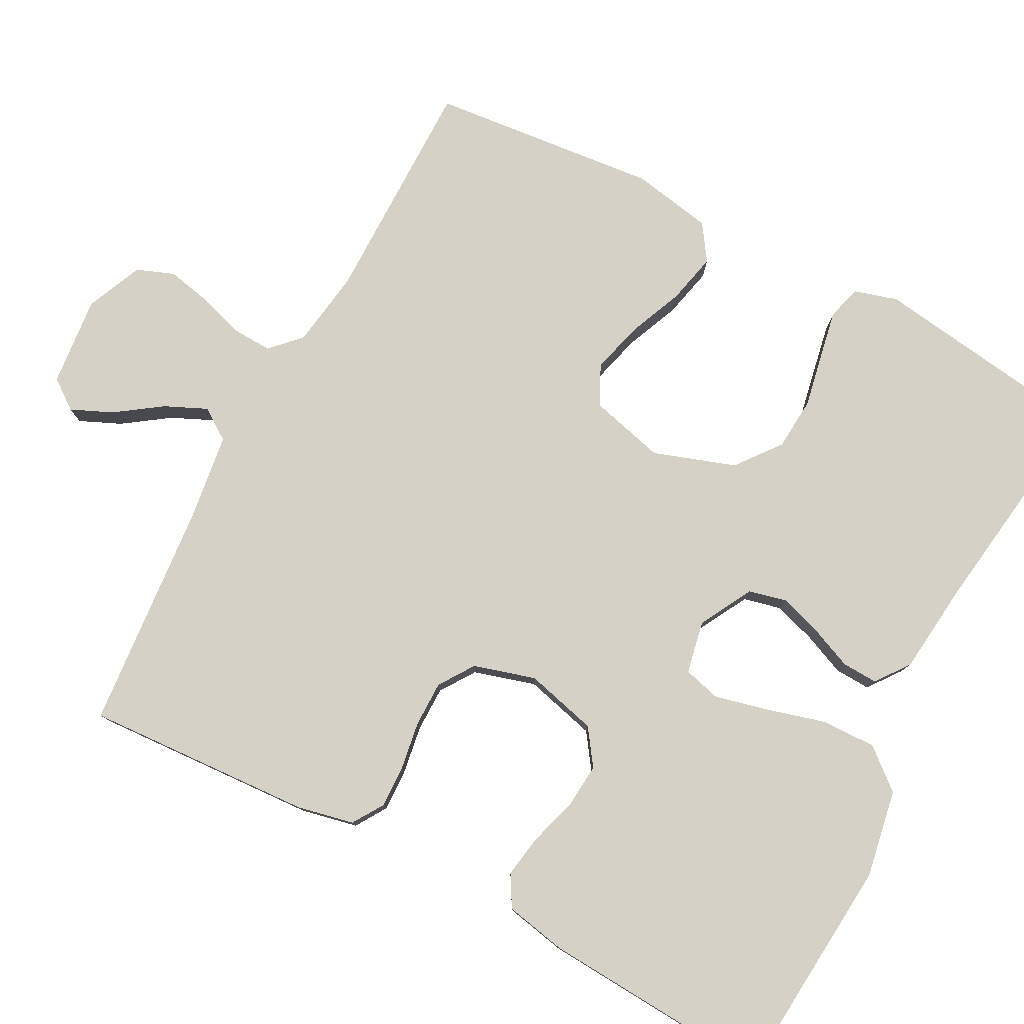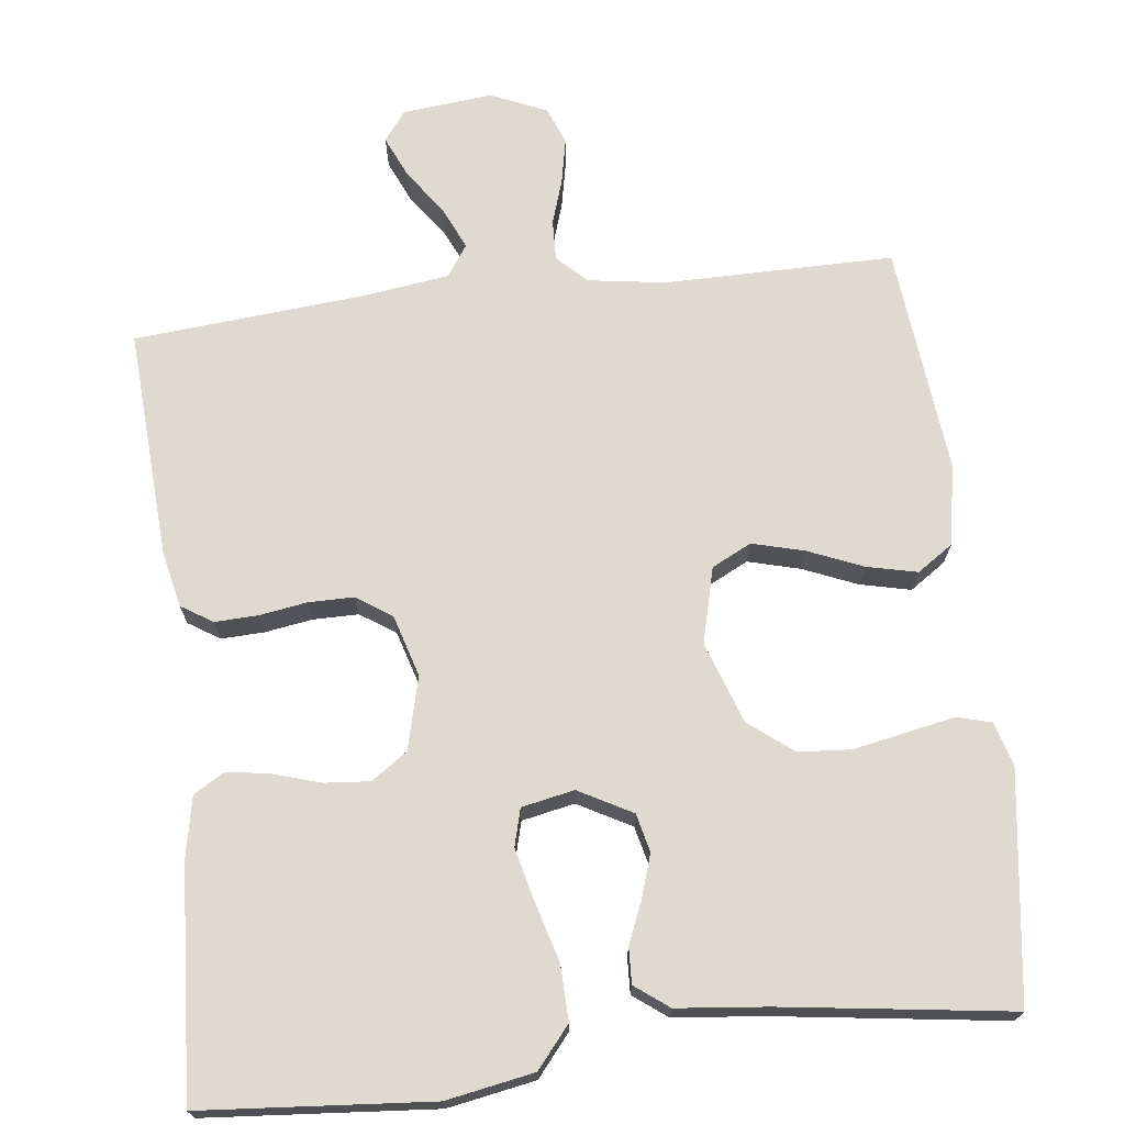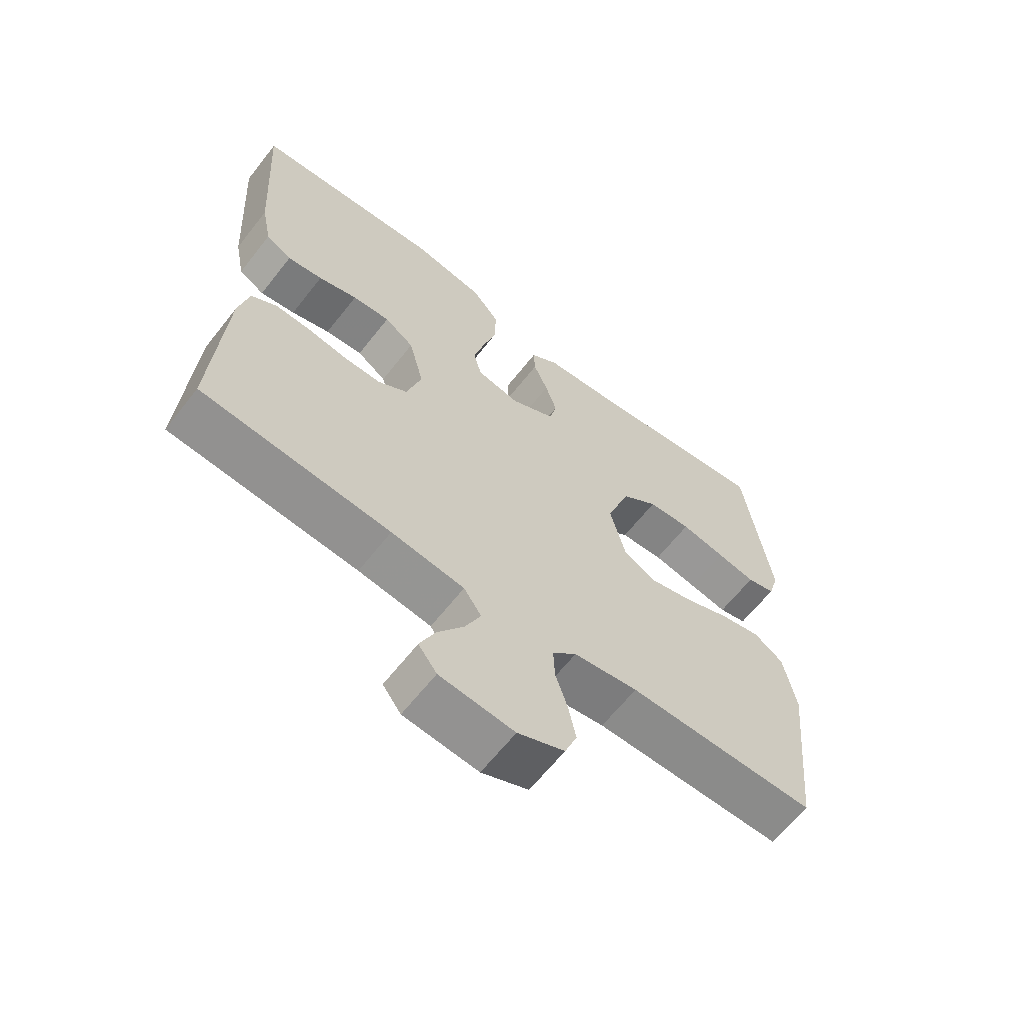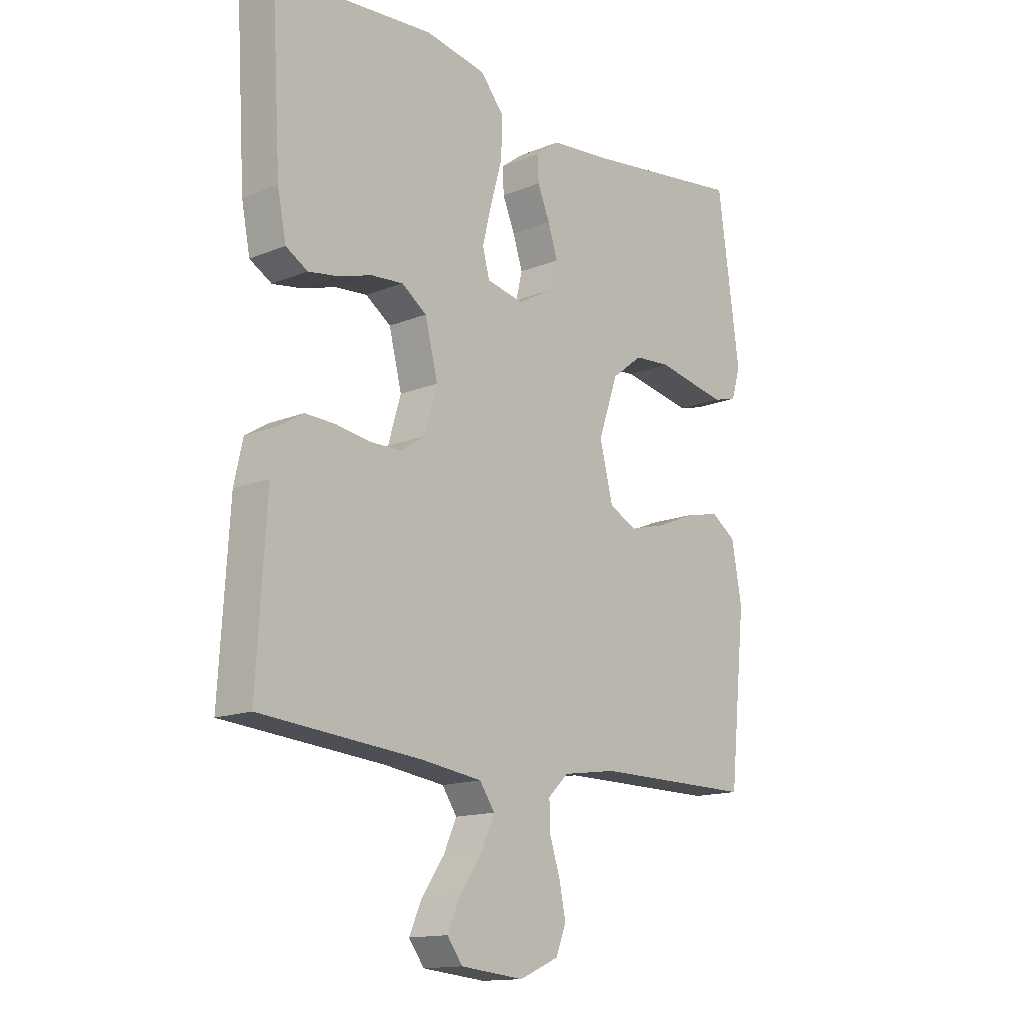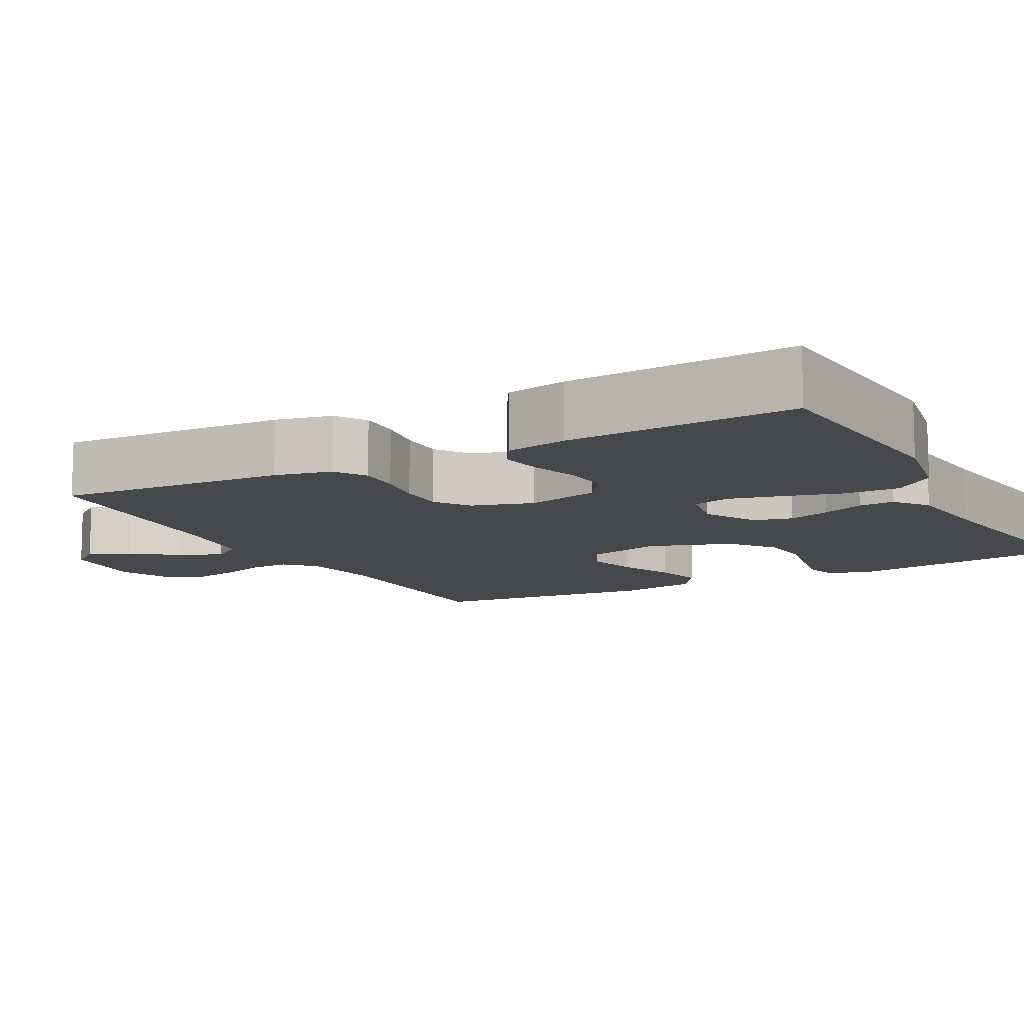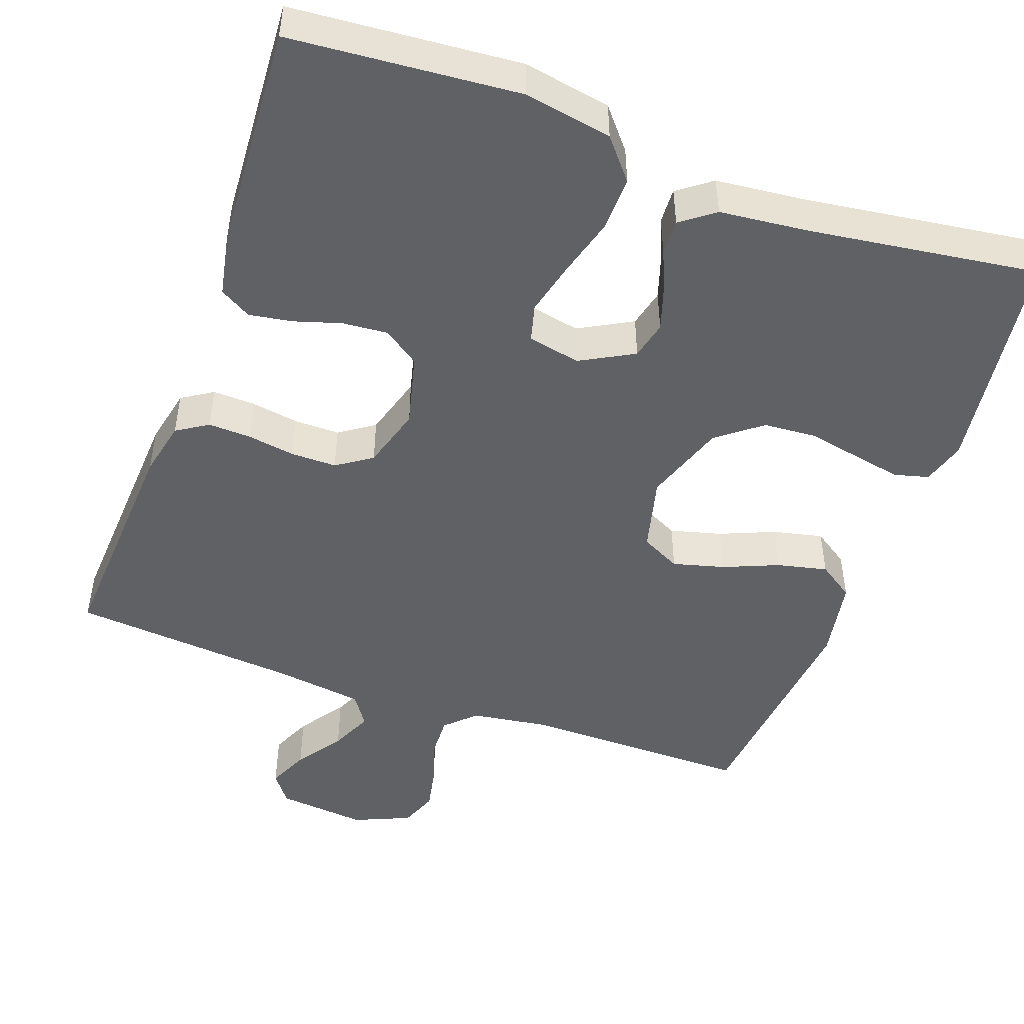
<metadata>
{"format":"obj","ext":"obj","renderer":"f3d","projection":"perspective","resolution":1024,"background":"white","views":[{"elev":79.0,"azim":-62.0,"up":"+Y"},{"elev":70.8,"azim":-6.7,"up":"+Y"},{"elev":-63.6,"azim":-38.1,"up":"+Z"},{"elev":-14.6,"azim":-48.5,"up":"+Z"},{"elev":-11.1,"azim":-61.6,"up":"+Y"},{"elev":-48.3,"azim":-19.8,"up":"+Y"}]}
</metadata>
<code>
v -0.5 0.07 -0.5
v -0.482 0.07 -0.2
v -0.466 0.07 -0.126
v -0.425 0.07 -0.1
v -0.369 0.07 -0.102
v -0.306 0.07 -0.112
v -0.246 0.07 -0.112
v -0.2 0.07 -0.081
v -0.176 0.07 0
v -0.2 0.07 0.095
v -0.247 0.07 0.128
v -0.307 0.07 0.123
v -0.369 0.07 0.104
v -0.425 0.07 0.095
v -0.466 0.07 0.119
v -0.482 0.07 0.2
v -0.5 0.07 0.5
v -0.2 0.07 0.524
v -0.085 0.07 0.503
v -0.041 0.07 0.45
v -0.043 0.07 0.378
v -0.065 0.07 0.3
v -0.082 0.07 0.231
v -0.069 0.07 0.182
v 0 0.07 0.168
v 0.07 0.07 0.206
v 0.082 0.07 0.256
v 0.064 0.07 0.312
v 0.041 0.07 0.367
v 0.039 0.07 0.414
v 0.083 0.07 0.447
v 0.2 0.07 0.459
v 0.5 0.07 0.5
v 0.541 0.07 0.2
v 0.524 0.07 0.143
v 0.479 0.07 0.131
v 0.417 0.07 0.143
v 0.346 0.07 0.157
v 0.277 0.07 0.152
v 0.219 0.07 0.107
v 0.182 0.07 0
v 0.207 0.07 -0.099
v 0.259 0.07 -0.125
v 0.327 0.07 -0.107
v 0.399 0.07 -0.077
v 0.465 0.07 -0.062
v 0.512 0.07 -0.094
v 0.531 0.07 -0.2
v 0.5 0.07 -0.5
v 0.2 0.07 -0.499
v 0.098 0.07 -0.514
v 0.06 0.07 -0.551
v 0.062 0.07 -0.604
v 0.081 0.07 -0.663
v 0.093 0.07 -0.722
v 0.074 0.07 -0.771
v 0 0.07 -0.803
v -0.118 0.07 -0.791
v -0.147 0.07 -0.752
v -0.123 0.07 -0.698
v -0.081 0.07 -0.638
v -0.056 0.07 -0.583
v -0.084 0.07 -0.542
v -0.2 0.07 -0.526
v -0.5 0 -0.5
v -0.482 0 -0.2
v -0.466 0 -0.126
v -0.425 0 -0.1
v -0.369 0 -0.102
v -0.306 0 -0.112
v -0.246 0 -0.112
v -0.2 0 -0.081
v -0.176 0 0
v -0.2 0 0.095
v -0.247 0 0.128
v -0.307 0 0.123
v -0.369 0 0.104
v -0.425 0 0.095
v -0.466 0 0.119
v -0.482 0 0.2
v -0.5 0 0.5
v -0.2 0 0.524
v -0.085 0 0.503
v -0.041 0 0.45
v -0.043 0 0.378
v -0.065 0 0.3
v -0.082 0 0.231
v -0.069 0 0.182
v 0 0 0.168
v 0.07 0 0.206
v 0.082 0 0.256
v 0.064 0 0.312
v 0.041 0 0.367
v 0.039 0 0.414
v 0.083 0 0.447
v 0.2 0 0.459
v 0.5 0 0.5
v 0.541 0 0.2
v 0.524 0 0.143
v 0.479 0 0.131
v 0.417 0 0.143
v 0.346 0 0.157
v 0.277 0 0.152
v 0.219 0 0.107
v 0.182 0 0
v 0.207 0 -0.099
v 0.259 0 -0.125
v 0.327 0 -0.107
v 0.399 0 -0.077
v 0.465 0 -0.062
v 0.512 0 -0.094
v 0.531 0 -0.2
v 0.5 0 -0.5
v 0.2 0 -0.499
v 0.098 0 -0.514
v 0.06 0 -0.551
v 0.062 0 -0.604
v 0.081 0 -0.663
v 0.093 0 -0.722
v 0.074 0 -0.771
v 0 0 -0.803
v -0.118 0 -0.791
v -0.147 0 -0.752
v -0.123 0 -0.698
v -0.081 0 -0.638
v -0.056 0 -0.583
v -0.084 0 -0.542
v -0.2 0 -0.526
f 58 59 60 61
f 58 61 62
f 57 58 62
f 56 57 62
f 53 54 55 56
f 53 56 62 63
f 47 48 49 50
f 47 50 51
f 44 45 46 47
f 43 44 47 51
f 42 43 51 52
f 35 36 37 38
f 33 34 35 38
f 32 33 38 39
f 31 32 39 40
f 28 29 30 31
f 27 28 31 40
f 19 20 21 22
f 19 22 23
f 18 19 23
f 17 18 23 24
f 15 16 17 24
f 12 13 14 15
f 11 12 15 24
f 3 4 5 6
f 3 6 7
f 64 1 2 3
f 63 64 3 7
f 52 53 63 7
f 41 42 52 7
f 26 27 40 41
f 25 26 41
f 10 11 24 25
f 9 10 25 41
f 8 9 41
f 7 8 41
f 125 124 123 122
f 126 125 122
f 126 122 121
f 126 121 120
f 120 119 118 117
f 127 126 120 117
f 114 113 112 111
f 115 114 111
f 111 110 109 108
f 115 111 108 107
f 116 115 107 106
f 102 101 100 99
f 102 99 98 97
f 103 102 97 96
f 104 103 96 95
f 95 94 93 92
f 104 95 92 91
f 86 85 84 83
f 87 86 83
f 87 83 82
f 88 87 82 81
f 88 81 80 79
f 79 78 77 76
f 88 79 76 75
f 70 69 68 67
f 71 70 67
f 67 66 65 128
f 71 67 128 127
f 71 127 117 116
f 71 116 106 105
f 105 104 91 90
f 105 90 89
f 89 88 75 74
f 105 89 74 73
f 105 73 72
f 105 72 71
f 1 65 66 2
f 2 66 67 3
f 3 67 68 4
f 4 68 69 5
f 5 69 70 6
f 6 70 71 7
f 7 71 72 8
f 8 72 73 9
f 9 73 74 10
f 10 74 75 11
f 11 75 76 12
f 12 76 77 13
f 13 77 78 14
f 14 78 79 15
f 15 79 80 16
f 16 80 81 17
f 17 81 82 18
f 18 82 83 19
f 19 83 84 20
f 20 84 85 21
f 21 85 86 22
f 22 86 87 23
f 23 87 88 24
f 24 88 89 25
f 25 89 90 26
f 26 90 91 27
f 27 91 92 28
f 28 92 93 29
f 29 93 94 30
f 30 94 95 31
f 31 95 96 32
f 32 96 97 33
f 33 97 98 34
f 34 98 99 35
f 35 99 100 36
f 36 100 101 37
f 37 101 102 38
f 38 102 103 39
f 39 103 104 40
f 40 104 105 41
f 41 105 106 42
f 42 106 107 43
f 43 107 108 44
f 44 108 109 45
f 45 109 110 46
f 46 110 111 47
f 47 111 112 48
f 48 112 113 49
f 49 113 114 50
f 50 114 115 51
f 51 115 116 52
f 52 116 117 53
f 53 117 118 54
f 54 118 119 55
f 55 119 120 56
f 56 120 121 57
f 57 121 122 58
f 58 122 123 59
f 59 123 124 60
f 60 124 125 61
f 61 125 126 62
f 62 126 127 63
f 63 127 128 64
f 64 128 65 1

</code>
